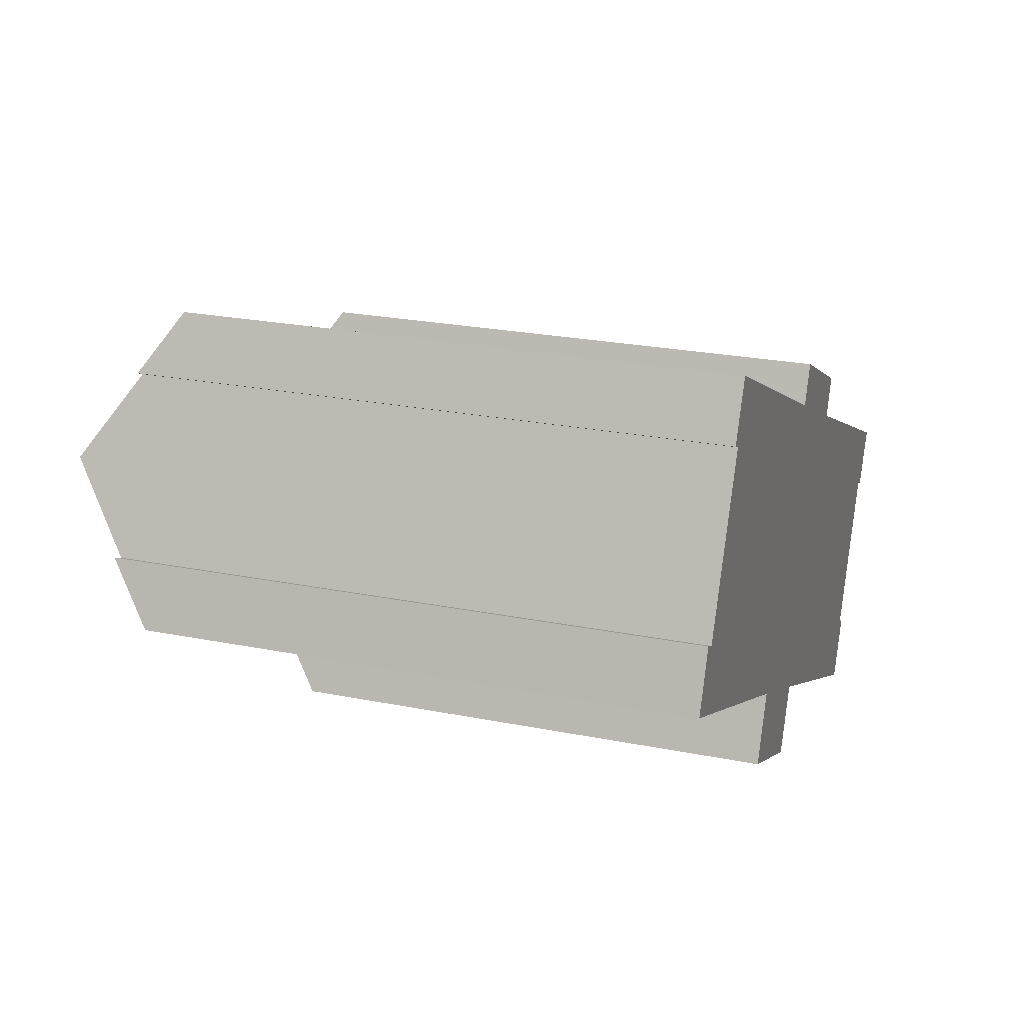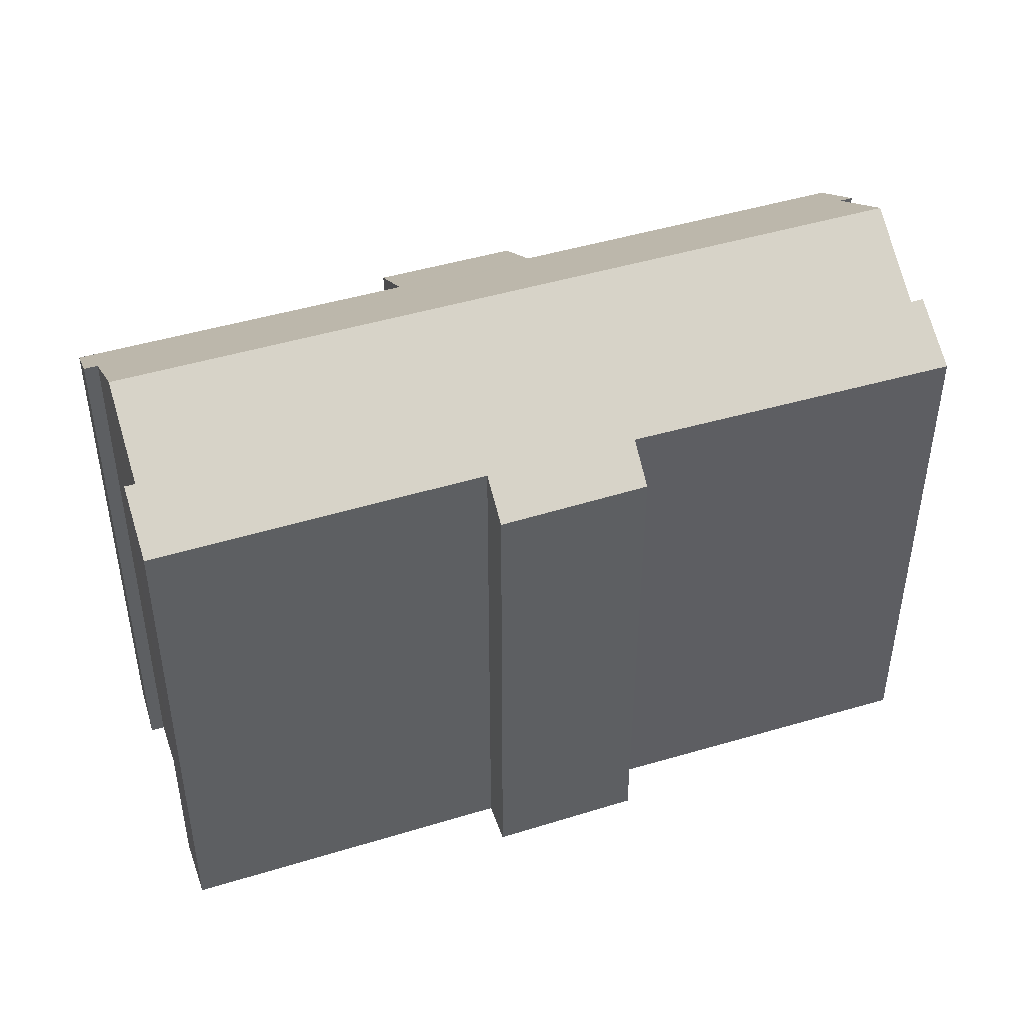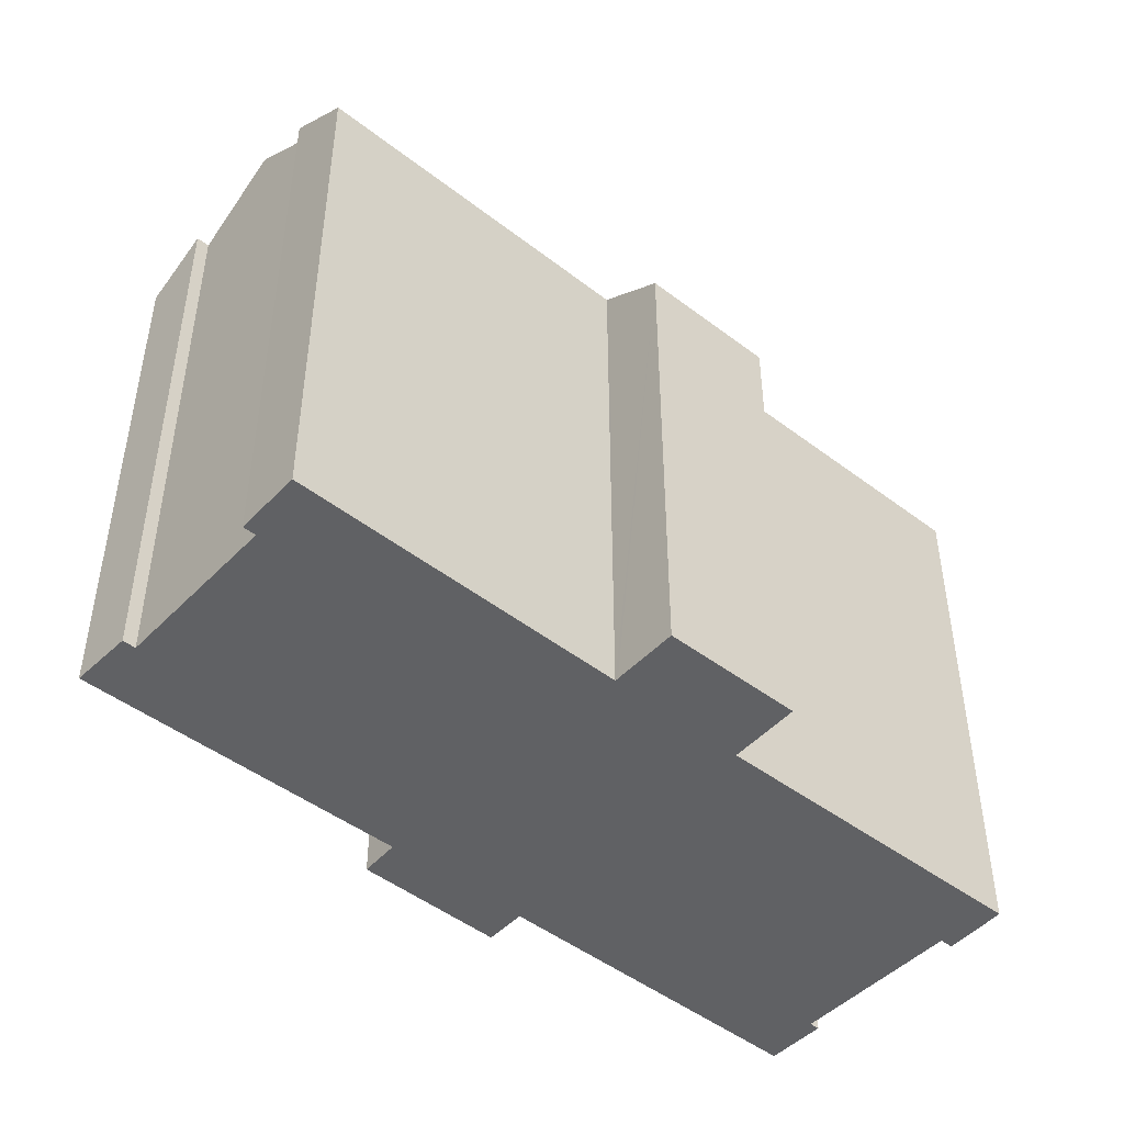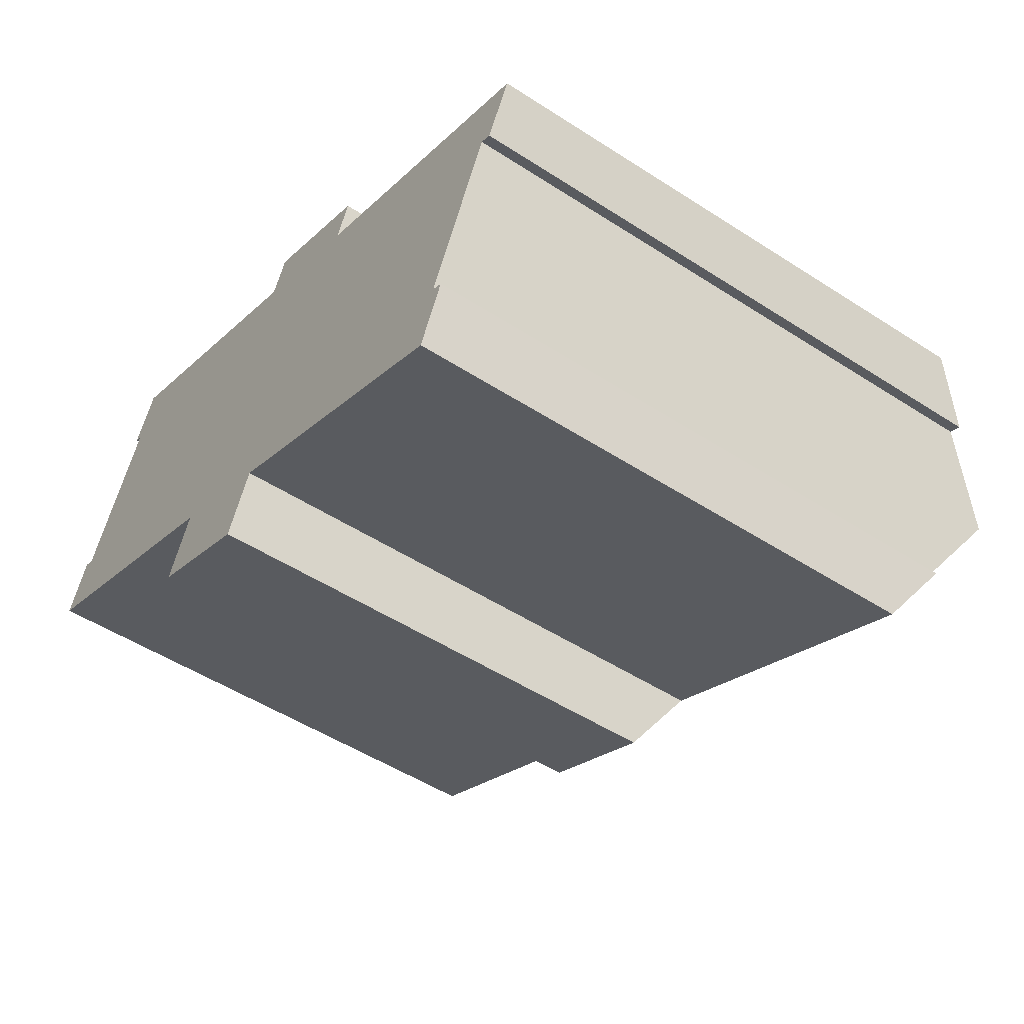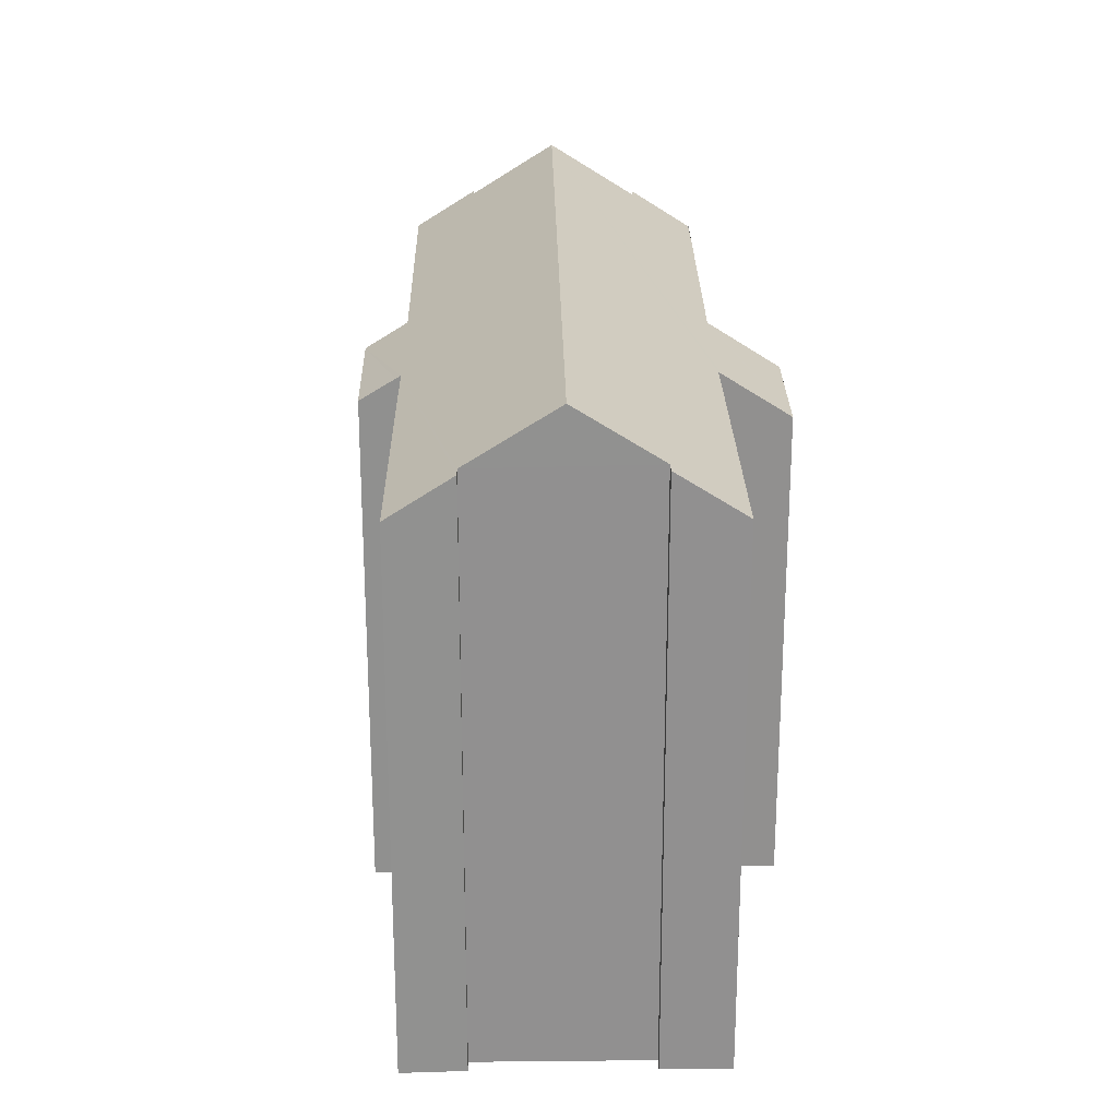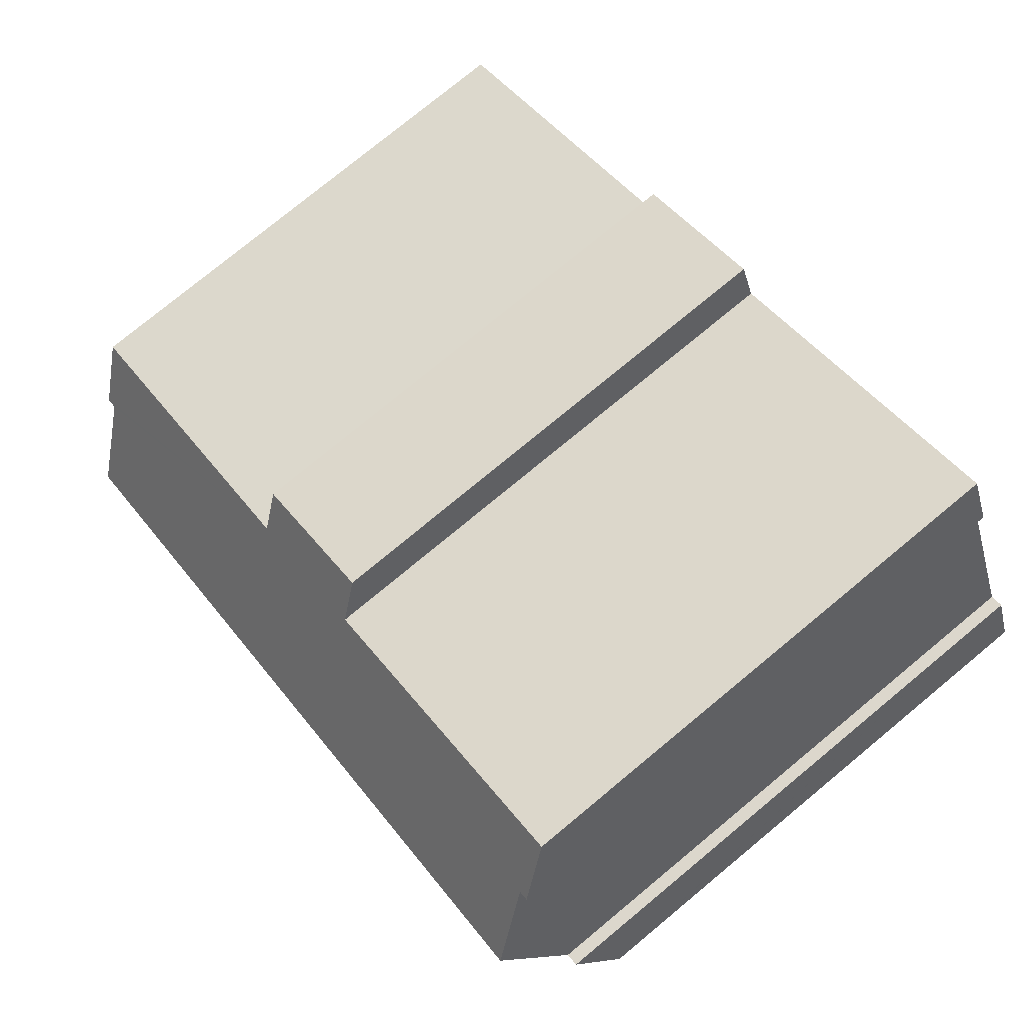
<metadata>
{"format":"obj","ext":"obj","renderer":"f3d","projection":"perspective","resolution":1024,"background":"white","views":[{"elev":24.5,"azim":-71.9,"up":"+Z"},{"elev":46.2,"azim":5.9,"up":"+Y"},{"elev":-46.9,"azim":163.8,"up":"+Y"},{"elev":-50.9,"azim":54.8,"up":"+Z"},{"elev":24.3,"azim":114.0,"up":"+Y"},{"elev":77.7,"azim":-129.5,"up":"+Z"}]}
</metadata>
<code>
v  17.35 16.2 2.102
v  13.63 15.49 5.079
v  17.77 15.51 3.104
v  17.29 16.29 1.965
v  25.76 17.43 -3.977
v  26.62 16.24 -2.295
v  25.4 17.43 -3.808
v  24.28 19.11 -6.213
v  2.26 19.11 4.053
v  13.11 16.3 3.909
v  13.17 16.2 4.051
v  3.354 17.46 6.416
v  3.866 16.27 8.256
v  3.062 17.46 6.548
v  22.74 16.23 -10.52
v  23.22 17.52 -8.499
v  23.59 17.51 -8.674
v  12.43 14.9 -8.045
v  9.347 16.2 -4.334
v  9.386 16.26 -4.243
v  8.517 14.87 -6.269
v  13.31 16.26 -6.071
v  13.27 16.2 -6.163
v  1.661 16.2 -0.751
v  1.121 17.39 1.592
v  0.008 16.2 0.02
v  0.742 17.39 1.77
v  13.31 3.717e-16 -6.071
v  13.27 3.774e-16 -6.163
v  12.43 4.926e-16 -8.045
v  17.29 -1.203e-16 1.965
v  17.77 -1.901e-16 3.104
v  17.35 -1.287e-16 2.102
v  25.76 2.435e-16 -3.977
v  26.62 1.405e-16 -2.295
v  25.4 2.332e-16 -3.808
v  23.22 5.204e-16 -8.499
v  24.28 3.804e-16 -6.213
v  23.59 5.311e-16 -8.674
v  22.74 6.442e-16 -10.52
v  8.517 3.839e-16 -6.269
v  9.386 2.598e-16 -4.243
v  0 16.18 9.91e-16
v  0 0 0
v  1.661 4.599e-17 -0.751
v  3.062 -4.009e-16 6.548
v  3.354 -3.929e-16 6.416
v  9.347 2.654e-16 -4.334
v  0.742 -1.084e-16 1.77
v  1.121 -9.748e-17 1.592
v  2.26 -2.482e-16 4.053
v  3.866 -5.055e-16 8.256
v  13.11 -2.394e-16 3.909
v  13.63 -3.11e-16 5.079
v  13.17 -2.481e-16 4.051
v  0.008 -1.225e-18 0.02
g defaultobject
f 1 2 3
f 2 1 4
f 5 4 6
f 4 5 7
f 4 7 8
f 4 8 9
f 4 9 10
f 4 10 2
f 2 10 11
f 10 9 12
f 12 13 10
f 13 12 14
f 15 16 17
f 18 19 20
f 19 18 21
f 16 9 8
f 9 16 15
f 9 15 22
f 9 22 23
f 9 23 20
f 20 23 18
f 9 20 24
f 9 24 25
f 25 24 26
f 25 26 27
f 28 23 22
f 23 28 18
f 18 28 29
f 18 29 30
f 1 31 4
f 31 1 3
f 31 3 32
f 31 32 33
f 6 34 5
f 34 6 35
f 7 16 8
f 16 7 36
f 16 36 37
f 37 36 38
f 39 15 17
f 15 39 40
f 30 21 18
f 21 30 41
f 42 24 20
f 24 42 43
f 43 42 44
f 44 42 45
f 12 46 14
f 46 12 47
f 34 7 5
f 7 34 36
f 15 28 22
f 28 15 40
f 19 42 20
f 42 19 21
f 42 21 41
f 42 41 48
f 49 27 26
f 25 12 9
f 12 25 50
f 12 50 47
f 47 50 51
f 46 13 14
f 13 46 52
f 53 11 10
f 11 53 2
f 2 53 54
f 54 53 55
f 43 49 26
f 49 43 56
f 56 43 44
f 49 25 27
f 25 49 50
f 13 53 10
f 53 13 52
f 2 32 3
f 32 2 54
f 31 6 4
f 6 31 35
f 37 17 16
f 17 37 39
f 35 36 34
f 54 53 32
f 53 54 55
f 29 41 30
f 41 29 28
f 39 28 40
f 28 39 37
f 28 37 38
f 28 38 36
f 28 36 35
f 28 35 31
f 28 31 41
f 41 31 48
f 48 31 33
f 48 33 42
f 42 33 32
f 42 32 45
f 45 32 53
f 45 53 52
f 45 52 47
f 45 47 50
f 45 50 44
f 44 50 56
f 50 47 51
f 47 52 46
f 49 56 50

</code>
